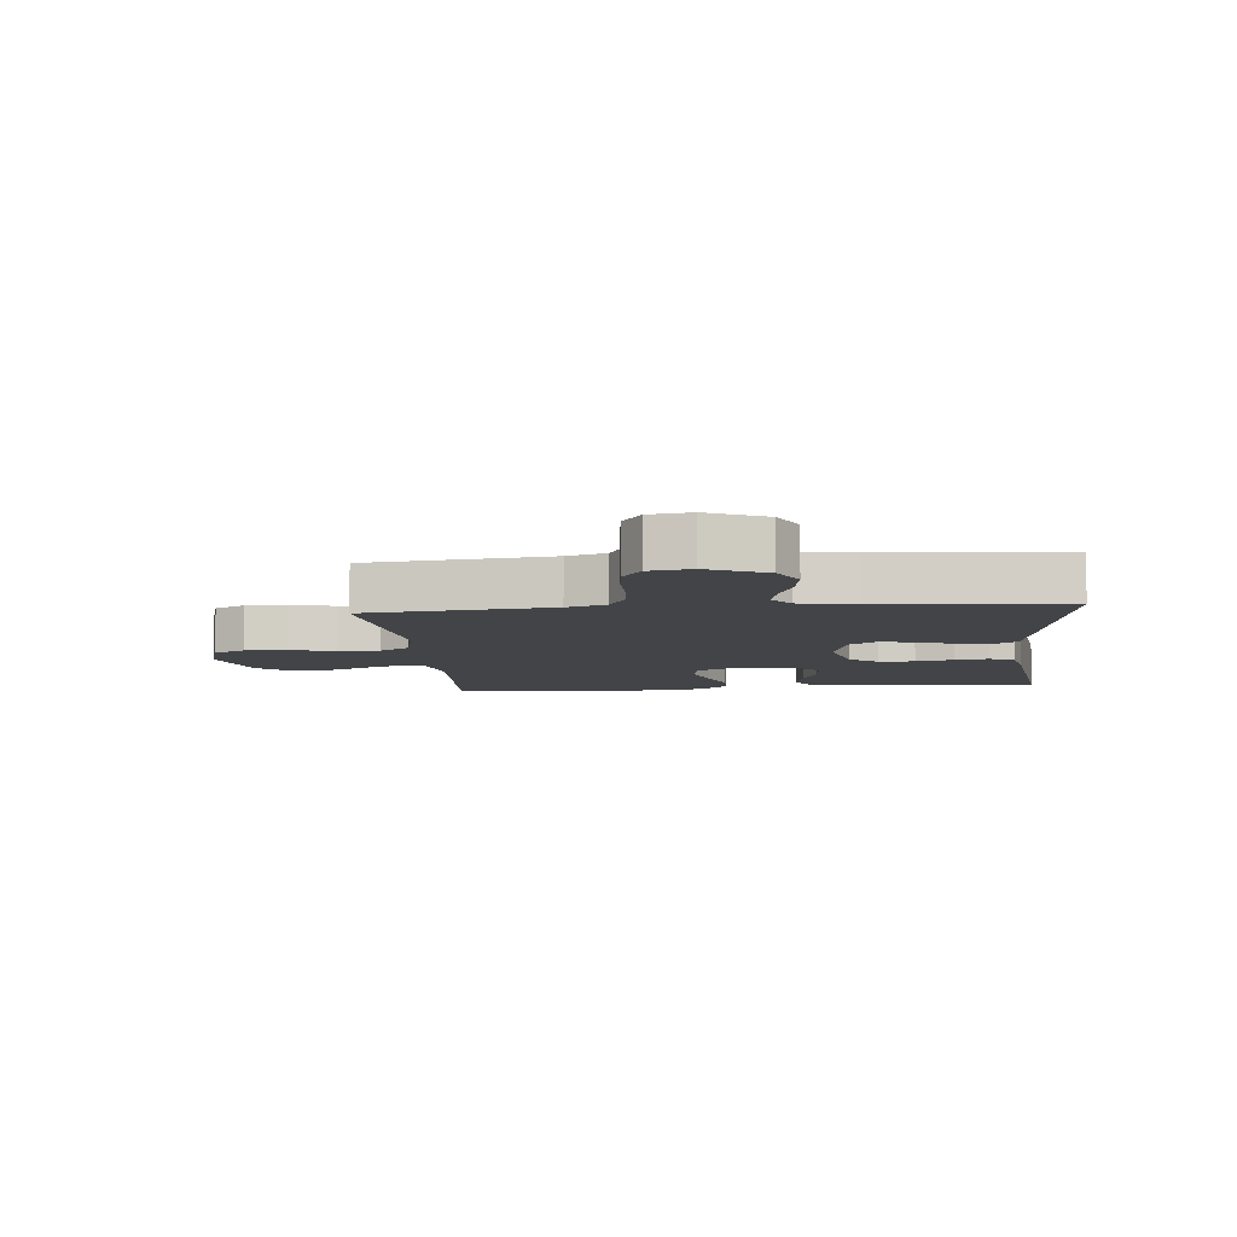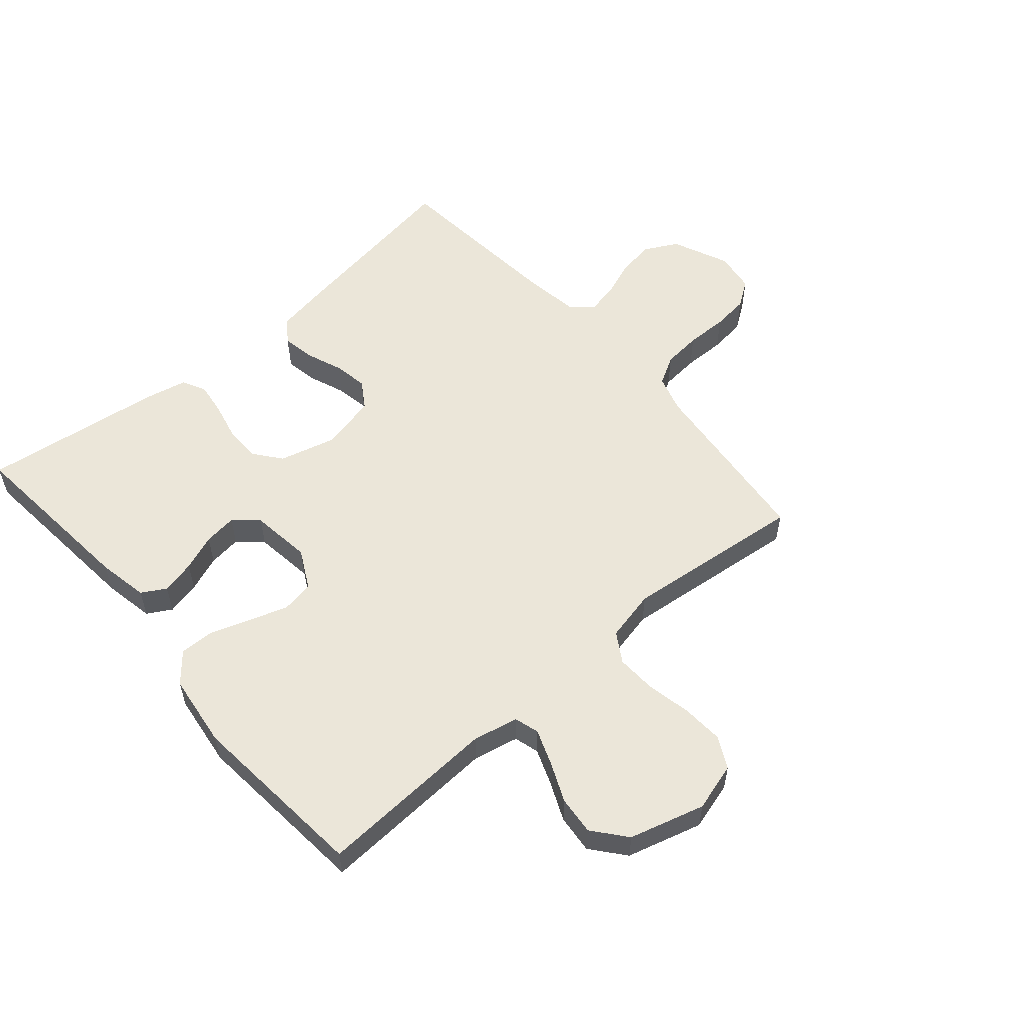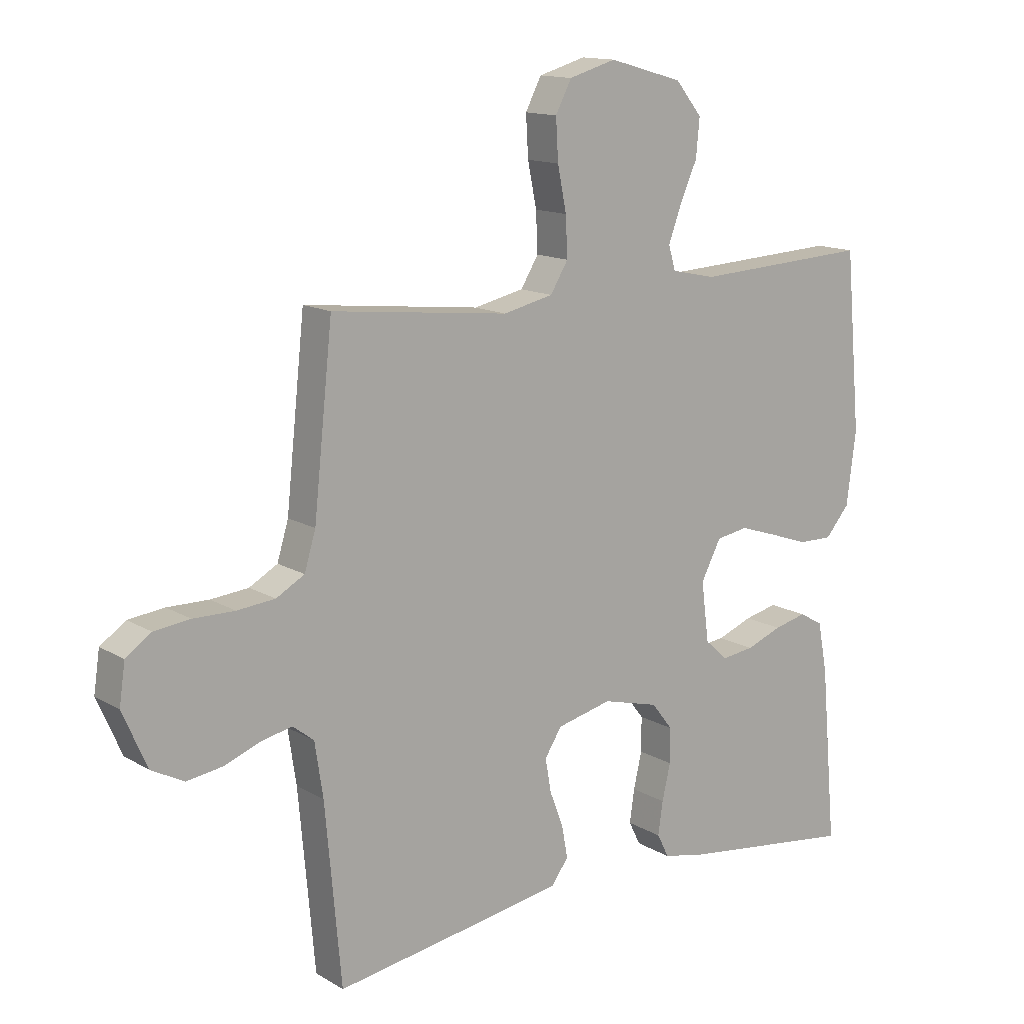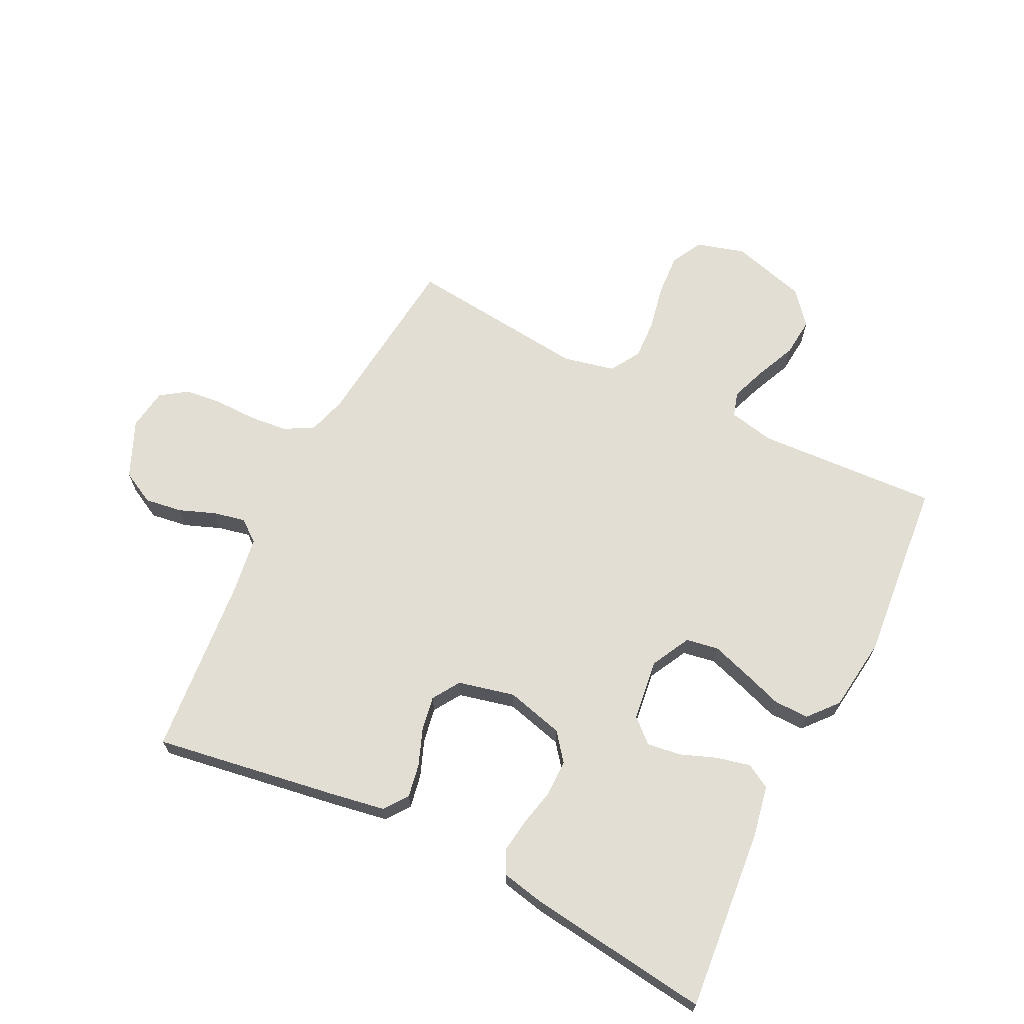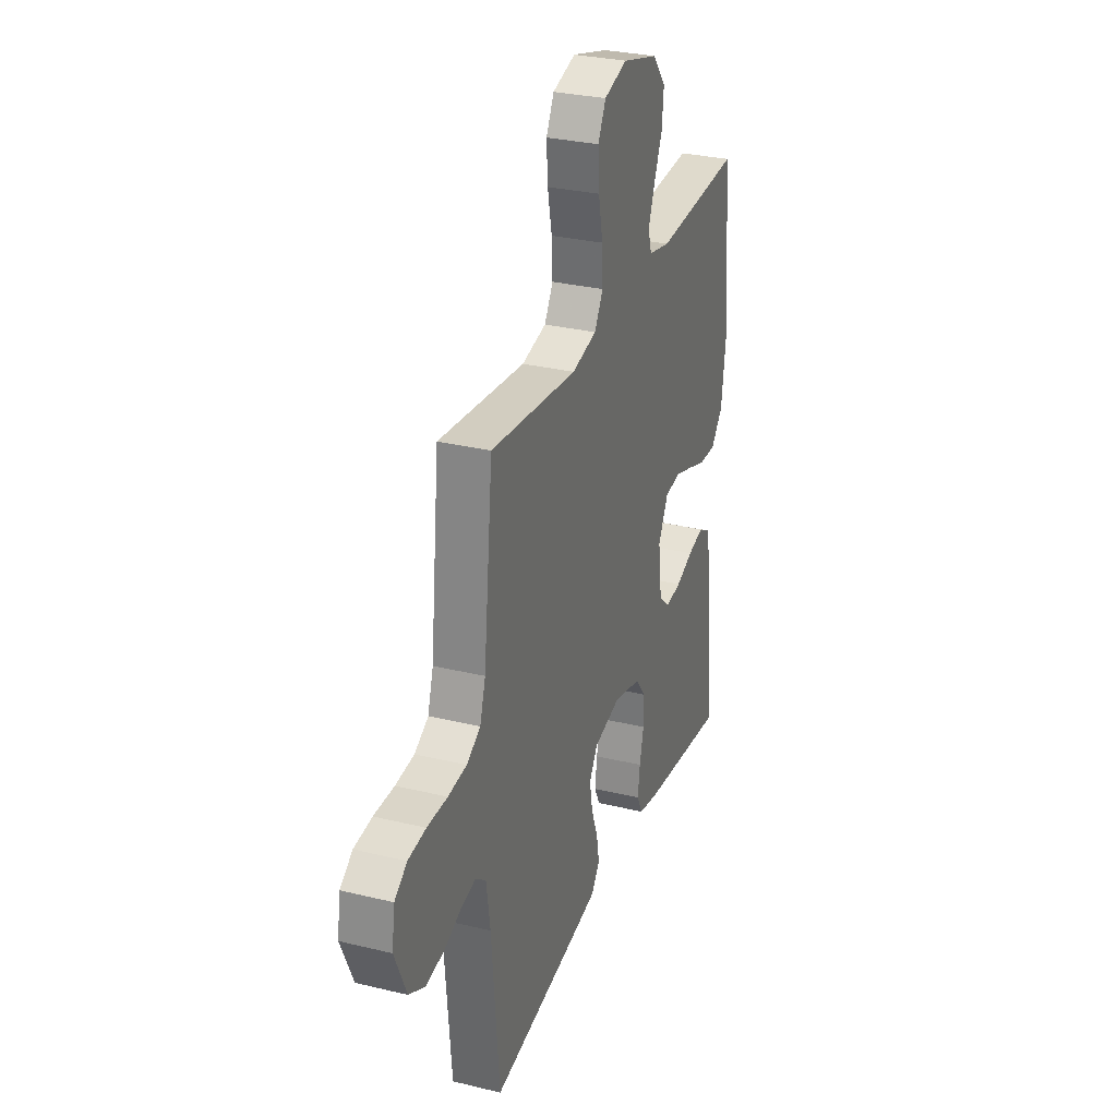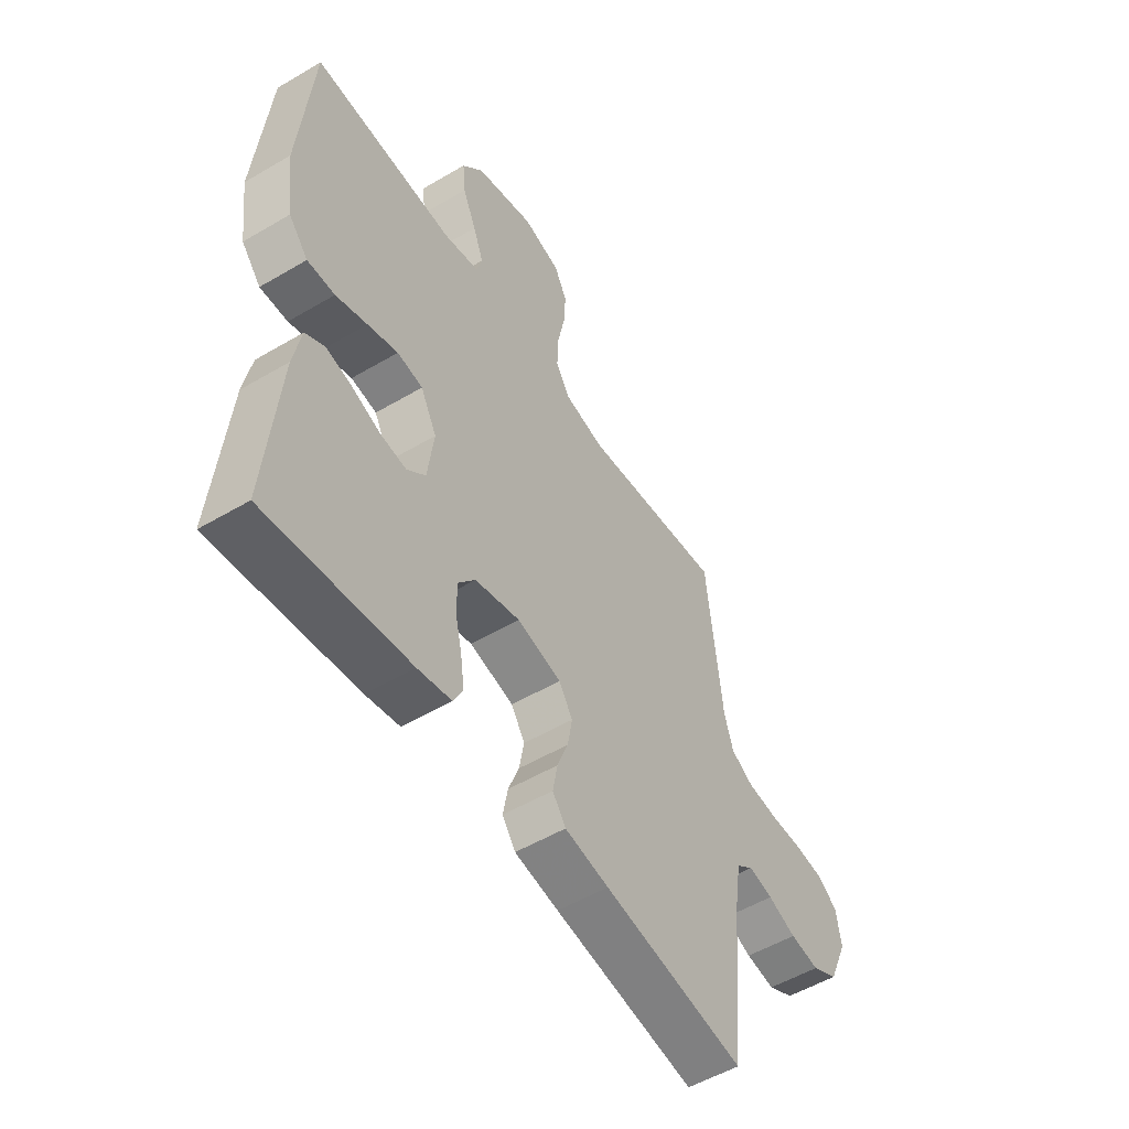
<metadata>
{"format":"obj","ext":"obj","renderer":"f3d","projection":"perspective","resolution":1024,"background":"white","views":[{"elev":-7.8,"azim":95.3,"up":"+Y"},{"elev":55.7,"azim":-40.8,"up":"+Y"},{"elev":13.8,"azim":142.2,"up":"+Z"},{"elev":67.2,"azim":-153.7,"up":"+Y"},{"elev":29.9,"azim":109.5,"up":"+Z"},{"elev":-53.2,"azim":-57.7,"up":"+Z"}]}
</metadata>
<code>
v 0.5 0.07 -0.5
v 0.2 0.07 -0.453
v 0.107 0.07 -0.437
v 0.079 0.07 -0.398
v 0.089 0.07 -0.343
v 0.112 0.07 -0.283
v 0.122 0.07 -0.226
v 0.093 0.07 -0.181
v 0 0.07 -0.159
v -0.095 0.07 -0.184
v -0.131 0.07 -0.23
v -0.131 0.07 -0.289
v -0.117 0.07 -0.35
v -0.109 0.07 -0.406
v -0.129 0.07 -0.446
v -0.2 0.07 -0.461
v -0.5 0.07 -0.5
v -0.473 0.07 -0.2
v -0.457 0.07 -0.116
v -0.417 0.07 -0.093
v -0.361 0.07 -0.106
v -0.301 0.07 -0.129
v -0.246 0.07 -0.136
v -0.207 0.07 -0.101
v -0.194 0.07 0
v -0.228 0.07 0.065
v -0.282 0.07 0.074
v -0.346 0.07 0.053
v -0.412 0.07 0.03
v -0.47 0.07 0.029
v -0.511 0.07 0.077
v -0.527 0.07 0.2
v -0.5 0.07 0.5
v -0.2 0.07 0.484
v -0.125 0.07 0.5
v -0.113 0.07 0.541
v -0.135 0.07 0.6
v -0.164 0.07 0.666
v -0.17 0.07 0.73
v -0.125 0.07 0.785
v 0 0.07 0.82
v 0.08 0.07 0.797
v 0.107 0.07 0.745
v 0.103 0.07 0.676
v 0.088 0.07 0.602
v 0.085 0.07 0.535
v 0.115 0.07 0.486
v 0.2 0.07 0.467
v 0.5 0.07 0.5
v 0.532 0.07 0.2
v 0.551 0.07 0.137
v 0.599 0.07 0.11
v 0.663 0.07 0.104
v 0.733 0.07 0.105
v 0.794 0.07 0.098
v 0.837 0.07 0.068
v 0.847 0.07 0
v 0.806 0.07 -0.094
v 0.751 0.07 -0.123
v 0.689 0.07 -0.114
v 0.629 0.07 -0.091
v 0.577 0.07 -0.08
v 0.541 0.07 -0.108
v 0.527 0.07 -0.2
v 0.5 0 -0.5
v 0.2 0 -0.453
v 0.107 0 -0.437
v 0.079 0 -0.398
v 0.089 0 -0.343
v 0.112 0 -0.283
v 0.122 0 -0.226
v 0.093 0 -0.181
v 0 0 -0.159
v -0.095 0 -0.184
v -0.131 0 -0.23
v -0.131 0 -0.289
v -0.117 0 -0.35
v -0.109 0 -0.406
v -0.129 0 -0.446
v -0.2 0 -0.461
v -0.5 0 -0.5
v -0.473 0 -0.2
v -0.457 0 -0.116
v -0.417 0 -0.093
v -0.361 0 -0.106
v -0.301 0 -0.129
v -0.246 0 -0.136
v -0.207 0 -0.101
v -0.194 0 0
v -0.228 0 0.065
v -0.282 0 0.074
v -0.346 0 0.053
v -0.412 0 0.03
v -0.47 0 0.029
v -0.511 0 0.077
v -0.527 0 0.2
v -0.5 0 0.5
v -0.2 0 0.484
v -0.125 0 0.5
v -0.113 0 0.541
v -0.135 0 0.6
v -0.164 0 0.666
v -0.17 0 0.73
v -0.125 0 0.785
v 0 0 0.82
v 0.08 0 0.797
v 0.107 0 0.745
v 0.103 0 0.676
v 0.088 0 0.602
v 0.085 0 0.535
v 0.115 0 0.486
v 0.2 0 0.467
v 0.5 0 0.5
v 0.532 0 0.2
v 0.551 0 0.137
v 0.599 0 0.11
v 0.663 0 0.104
v 0.733 0 0.105
v 0.794 0 0.098
v 0.837 0 0.068
v 0.847 0 0
v 0.806 0 -0.094
v 0.751 0 -0.123
v 0.689 0 -0.114
v 0.629 0 -0.091
v 0.577 0 -0.08
v 0.541 0 -0.108
v 0.527 0 -0.2
f 58 59 60 61
f 58 61 62
f 57 58 62
f 56 57 62
f 53 54 55 56
f 52 53 56 62
f 51 52 62 63
f 48 49 50
f 47 48 50 51
f 42 43 44 45
f 42 45 46
f 41 42 46
f 40 41 46
f 37 38 39 40
f 36 37 40 46
f 35 36 46 47
f 31 32 33 34
f 28 29 30 31
f 27 28 31 34
f 26 27 34 35
f 19 20 21 22
f 19 22 23
f 18 19 23
f 17 18 23
f 16 17 23 24
f 12 13 14 15
f 12 15 16 24
f 3 4 5 6
f 3 6 7
f 64 1 2 3
f 64 3 7
f 63 64 7 8
f 51 63 8 9
f 47 51 9 10
f 25 26 35 47
f 25 47 10 11
f 11 12 24 25
f 125 124 123 122
f 126 125 122
f 126 122 121
f 126 121 120
f 120 119 118 117
f 126 120 117 116
f 127 126 116 115
f 114 113 112
f 115 114 112 111
f 109 108 107 106
f 110 109 106
f 110 106 105
f 110 105 104
f 104 103 102 101
f 110 104 101 100
f 111 110 100 99
f 98 97 96 95
f 95 94 93 92
f 98 95 92 91
f 99 98 91 90
f 86 85 84 83
f 87 86 83
f 87 83 82
f 87 82 81
f 88 87 81 80
f 79 78 77 76
f 88 80 79 76
f 70 69 68 67
f 71 70 67
f 67 66 65 128
f 71 67 128
f 72 71 128 127
f 73 72 127 115
f 74 73 115 111
f 111 99 90 89
f 75 74 111 89
f 89 88 76 75
f 1 65 66 2
f 2 66 67 3
f 3 67 68 4
f 4 68 69 5
f 5 69 70 6
f 6 70 71 7
f 7 71 72 8
f 8 72 73 9
f 9 73 74 10
f 10 74 75 11
f 11 75 76 12
f 12 76 77 13
f 13 77 78 14
f 14 78 79 15
f 15 79 80 16
f 16 80 81 17
f 17 81 82 18
f 18 82 83 19
f 19 83 84 20
f 20 84 85 21
f 21 85 86 22
f 22 86 87 23
f 23 87 88 24
f 24 88 89 25
f 25 89 90 26
f 26 90 91 27
f 27 91 92 28
f 28 92 93 29
f 29 93 94 30
f 30 94 95 31
f 31 95 96 32
f 32 96 97 33
f 33 97 98 34
f 34 98 99 35
f 35 99 100 36
f 36 100 101 37
f 37 101 102 38
f 38 102 103 39
f 39 103 104 40
f 40 104 105 41
f 41 105 106 42
f 42 106 107 43
f 43 107 108 44
f 44 108 109 45
f 45 109 110 46
f 46 110 111 47
f 47 111 112 48
f 48 112 113 49
f 49 113 114 50
f 50 114 115 51
f 51 115 116 52
f 52 116 117 53
f 53 117 118 54
f 54 118 119 55
f 55 119 120 56
f 56 120 121 57
f 57 121 122 58
f 58 122 123 59
f 59 123 124 60
f 60 124 125 61
f 61 125 126 62
f 62 126 127 63
f 63 127 128 64
f 64 128 65 1

</code>
